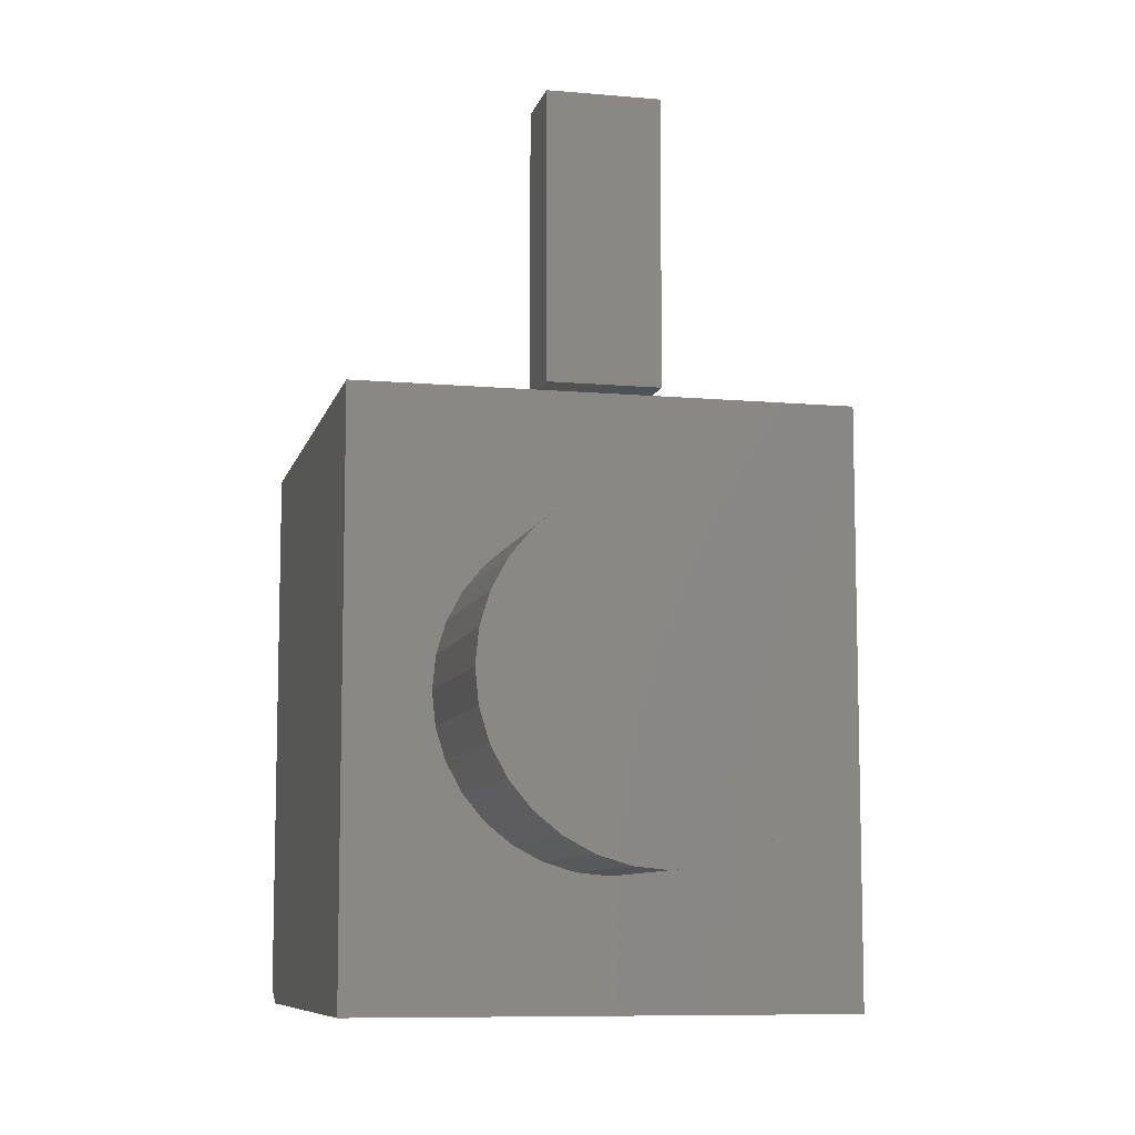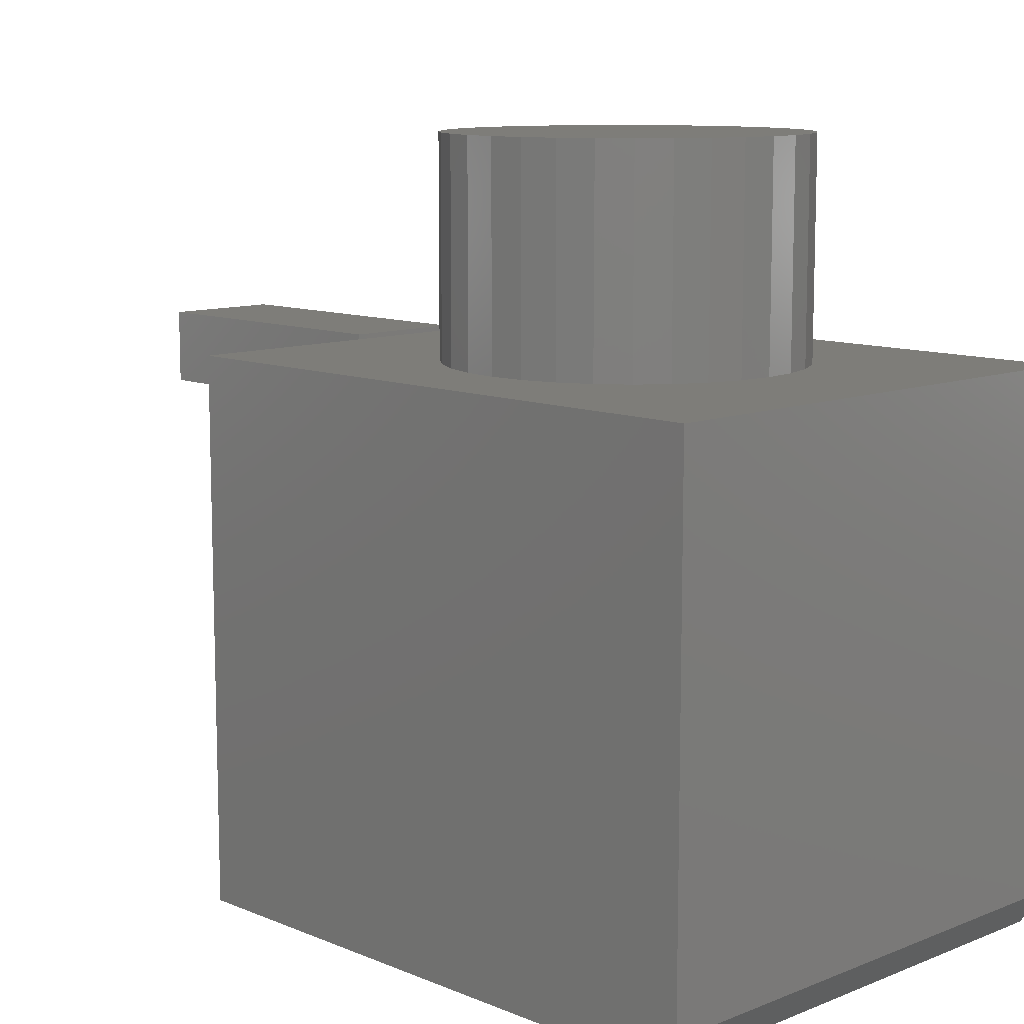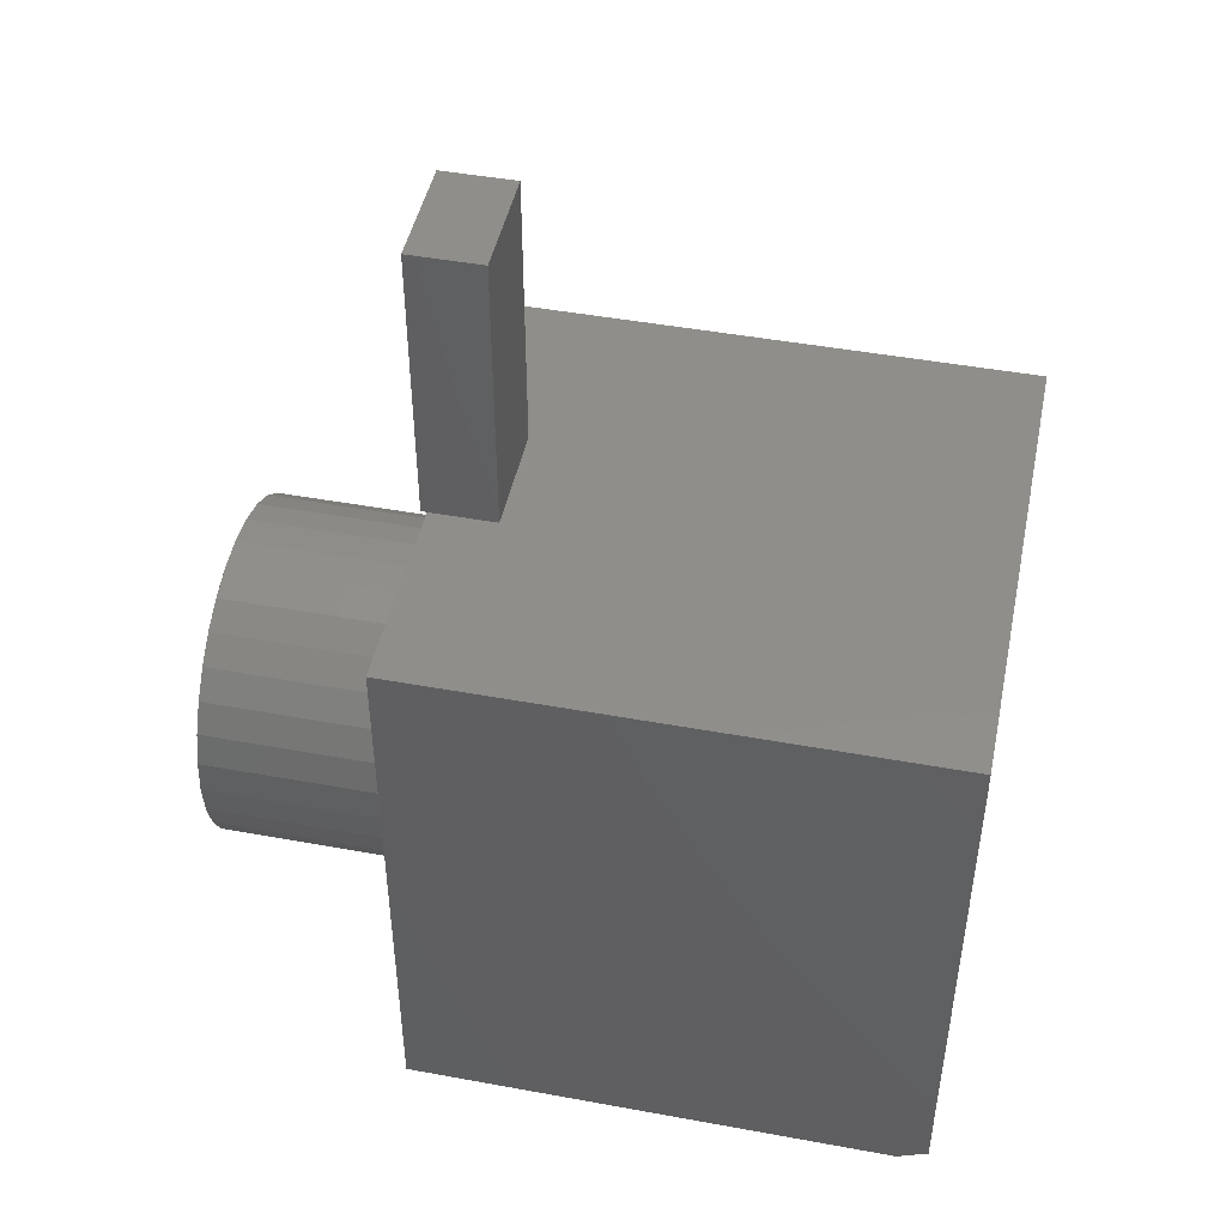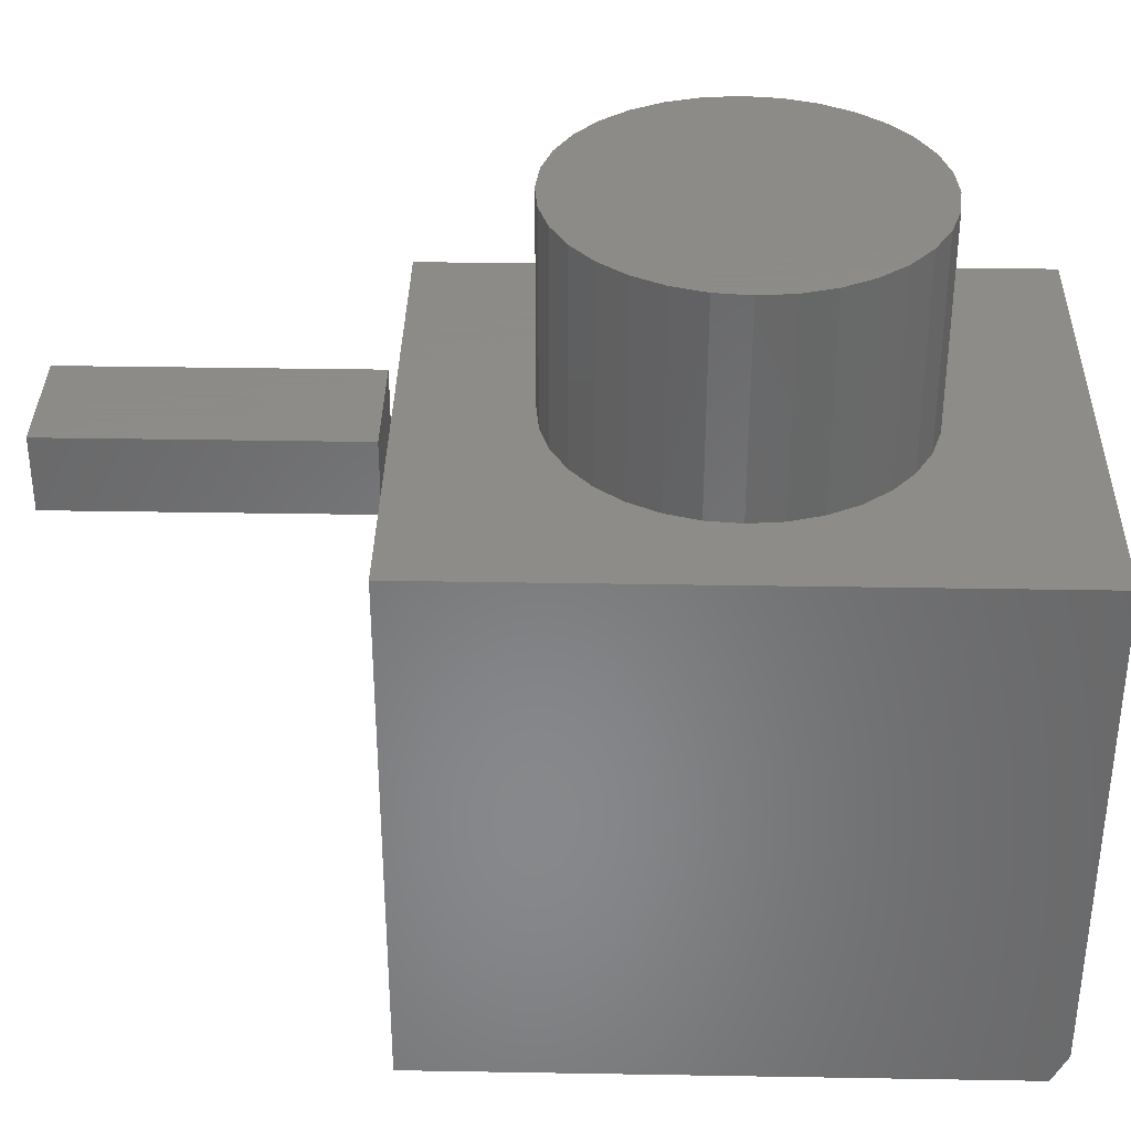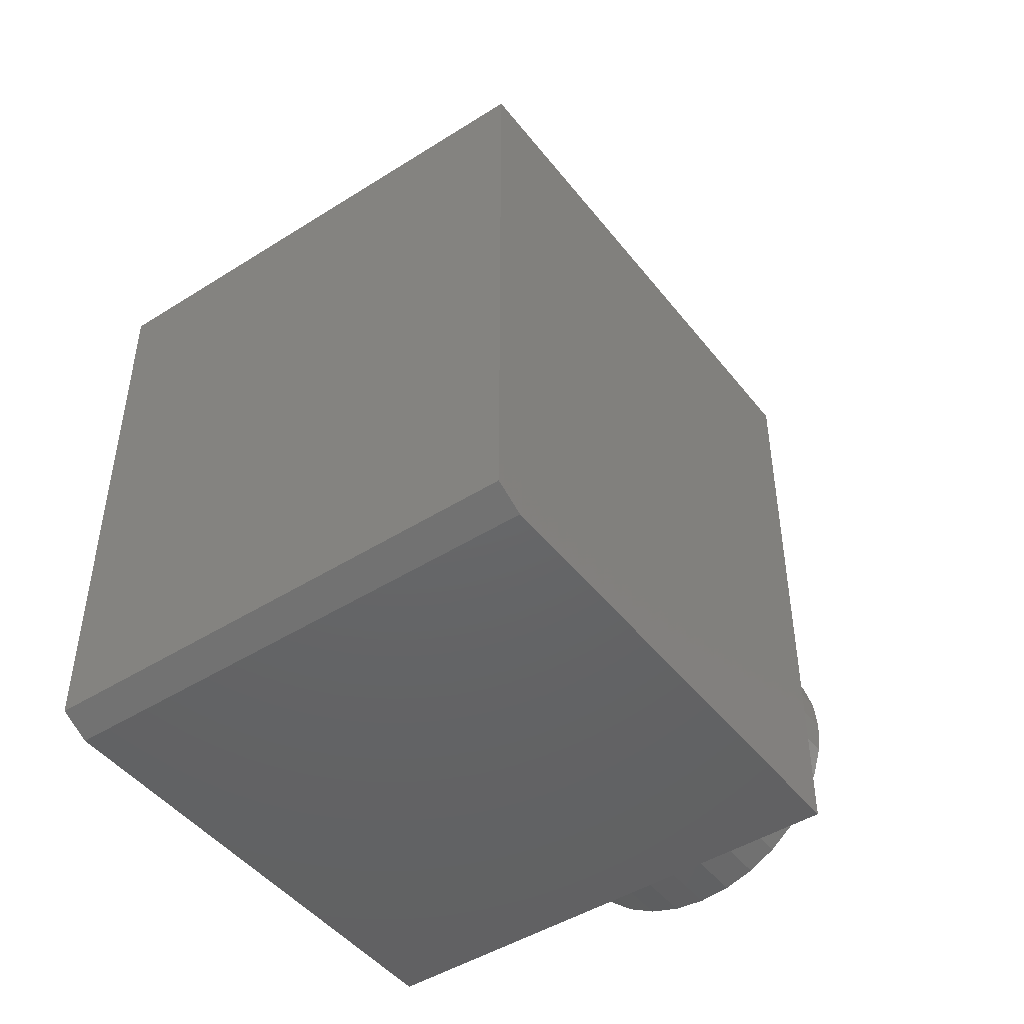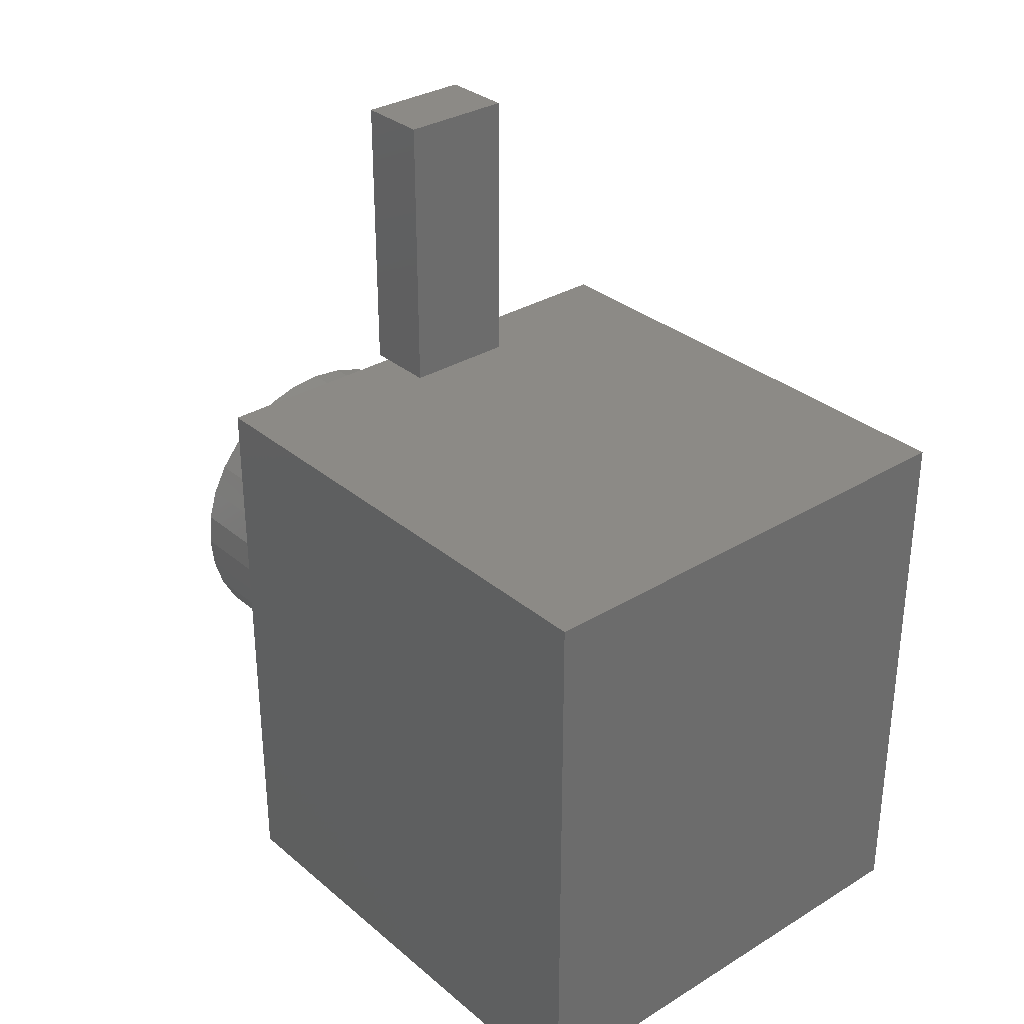
<metadata>
{"format":"stl","ext":"stl","renderer":"f3d","projection":"perspective","resolution":1024,"background":"white","views":[{"elev":-8.8,"azim":-13.3,"up":"+Y"},{"elev":10.6,"azim":-44.4,"up":"+Z"},{"elev":46.4,"azim":101.8,"up":"+Y"},{"elev":35.2,"azim":-88.7,"up":"+Z"},{"elev":-46.4,"azim":-144.2,"up":"+Y"},{"elev":31.9,"azim":139.4,"up":"+Y"}]}
</metadata>
<code>
# stl→obj: 82 verts, 156 faces
v 0.05469 0.6016 0.4688
v -0.0625 0.6016 0.4688
v 0.05469 0.6016 0.5428
v -0.0625 0.6016 0.5428
v 0.05469 0.3047 0.4688
v 0.05469 0.3047 0.5428
v -0.0625 0.3047 0.4688
v -0.0625 0.3047 0.5428
v -0.2578 0.2969 0.5391
v -0.2578 -0.3047 0.5391
v -0.1719 2.127e-17 0.5391
v -0.1685 0.03388 0.5391
v -0.1587 0.06647 0.5391
v -0.1426 0.09649 0.5391
v -0.121 0.1228 0.5391
v -0.09468 0.1444 0.5391
v -0.06466 0.1605 0.5391
v -0.03207 0.1703 0.5391
v 0.001809 0.1737 0.5391
v 0.2551 0.2969 0.5391
v 0.2551 -0.3047 0.5391
v 0.001809 -0.1737 0.5391
v -0.03207 -0.1703 0.5391
v -0.06466 -0.1605 0.5391
v -0.09468 -0.1444 0.5391
v -0.121 -0.1228 0.5391
v -0.1426 -0.09649 0.5391
v -0.1587 -0.06647 0.5391
v -0.1685 -0.03388 0.5391
v 0.1755 0 0.5391
v 0.1722 -0.03388 0.5391
v 0.1623 -0.06647 0.5391
v 0.1462 -0.09649 0.5391
v 0.1246 -0.1228 0.5391
v 0.0983 -0.1444 0.5391
v 0.06828 -0.1605 0.5391
v 0.03569 -0.1703 0.5391
v 0.03569 0.1703 0.5391
v 0.06828 0.1605 0.5391
v 0.0983 0.1444 0.5391
v 0.1246 0.1228 0.5391
v 0.1462 0.09649 0.5391
v 0.1623 0.06647 0.5391
v 0.1722 0.03388 0.5391
v 0.1755 0 0.75
v 0.1722 -0.03388 0.75
v 0.1623 -0.06647 0.75
v 0.1462 -0.09649 0.75
v 0.1246 -0.1228 0.75
v 0.0983 -0.1444 0.75
v 0.06828 -0.1605 0.75
v 0.03569 -0.1703 0.75
v 0.001809 -0.1737 0.75
v -0.03207 -0.1703 0.75
v -0.06466 -0.1605 0.75
v -0.09468 -0.1444 0.75
v -0.121 -0.1228 0.75
v -0.1426 -0.09649 0.75
v -0.1587 -0.06647 0.75
v -0.1685 -0.03388 0.75
v -0.1719 2.127e-17 0.75
v -0.1685 0.03388 0.75
v -0.1587 0.06647 0.75
v -0.1426 0.09649 0.75
v -0.121 0.1228 0.75
v -0.09468 0.1444 0.75
v -0.06466 0.1605 0.75
v -0.03207 0.1703 0.75
v 0.001809 0.1737 0.75
v 0.03569 0.1703 0.75
v 0.06828 0.1605 0.75
v 0.0983 0.1444 0.75
v 0.1246 0.1228 0.75
v 0.1462 0.09649 0.75
v 0.1623 0.06647 0.75
v 0.1722 0.03388 0.75
v -0.2578 -0.2891 0
v -0.2578 0.2969 0
v 0.2551 -0.2891 0
v 0.2551 0.2969 0
v -0.2578 -0.3047 0.03125
v 0.2551 -0.3047 0.03125
f 1 2 3
f 3 2 4
f 5 6 7
f 7 6 8
f 6 5 3
f 3 5 1
f 8 6 4
f 4 6 3
f 7 8 2
f 2 8 4
f 5 7 1
f 1 7 2
f 9 10 11
f 9 11 12
f 9 12 13
f 9 13 14
f 9 14 15
f 9 15 16
f 9 16 17
f 9 17 18
f 9 18 19
f 9 19 20
f 10 21 22
f 10 22 23
f 10 23 24
f 10 24 25
f 10 25 26
f 10 26 27
f 10 27 28
f 10 28 29
f 10 29 11
f 21 30 31
f 21 31 32
f 21 32 33
f 21 33 34
f 21 34 35
f 21 35 36
f 21 36 37
f 21 37 22
f 20 19 38
f 20 38 39
f 20 39 40
f 20 40 41
f 20 41 42
f 20 42 43
f 20 43 44
f 20 44 30
f 20 30 21
f 30 45 31
f 31 45 46
f 31 46 32
f 32 46 47
f 32 47 33
f 33 47 48
f 33 48 34
f 34 48 49
f 34 49 35
f 35 49 50
f 35 50 36
f 36 50 51
f 36 51 37
f 37 51 52
f 37 52 22
f 22 52 53
f 22 53 23
f 23 53 54
f 23 54 24
f 24 54 55
f 24 55 25
f 25 55 56
f 25 56 26
f 26 56 57
f 26 57 27
f 27 57 58
f 27 58 28
f 28 58 59
f 28 59 29
f 29 59 60
f 29 60 11
f 11 60 61
f 11 61 12
f 12 61 62
f 12 62 13
f 13 62 63
f 13 63 14
f 14 63 64
f 14 64 15
f 15 64 65
f 15 65 16
f 16 65 66
f 16 66 17
f 17 66 67
f 17 67 18
f 18 67 68
f 18 68 19
f 19 68 69
f 19 69 38
f 38 69 70
f 38 70 39
f 39 70 71
f 39 71 40
f 40 71 72
f 40 72 41
f 41 72 73
f 41 73 42
f 42 73 74
f 42 74 43
f 43 74 75
f 43 75 44
f 44 75 76
f 44 76 30
f 30 76 45
f 68 70 69
f 70 68 67
f 70 67 71
f 51 54 52
f 52 54 53
f 71 67 72
f 72 67 66
f 72 66 73
f 73 66 65
f 73 65 74
f 74 65 64
f 74 64 75
f 75 64 63
f 75 63 76
f 76 63 62
f 76 62 45
f 45 62 61
f 45 61 46
f 46 61 60
f 46 60 47
f 47 60 59
f 47 59 48
f 48 59 58
f 48 58 49
f 49 58 57
f 49 57 50
f 50 57 56
f 50 56 51
f 51 56 55
f 51 55 54
f 77 78 79
f 79 78 80
f 9 78 10
f 10 78 77
f 10 77 81
f 80 20 79
f 79 20 21
f 79 21 82
f 81 82 10
f 10 82 21
f 81 77 82
f 82 77 79
f 80 78 20
f 20 78 9

</code>
